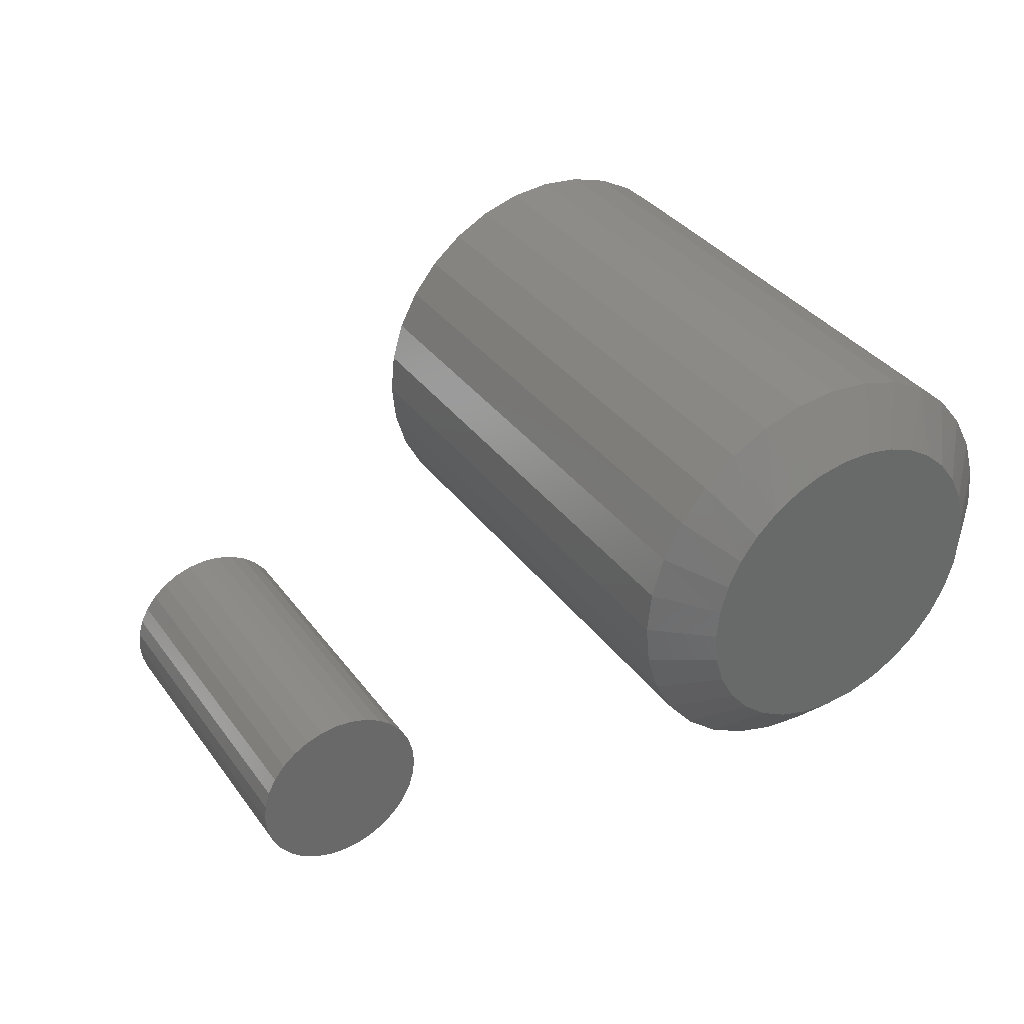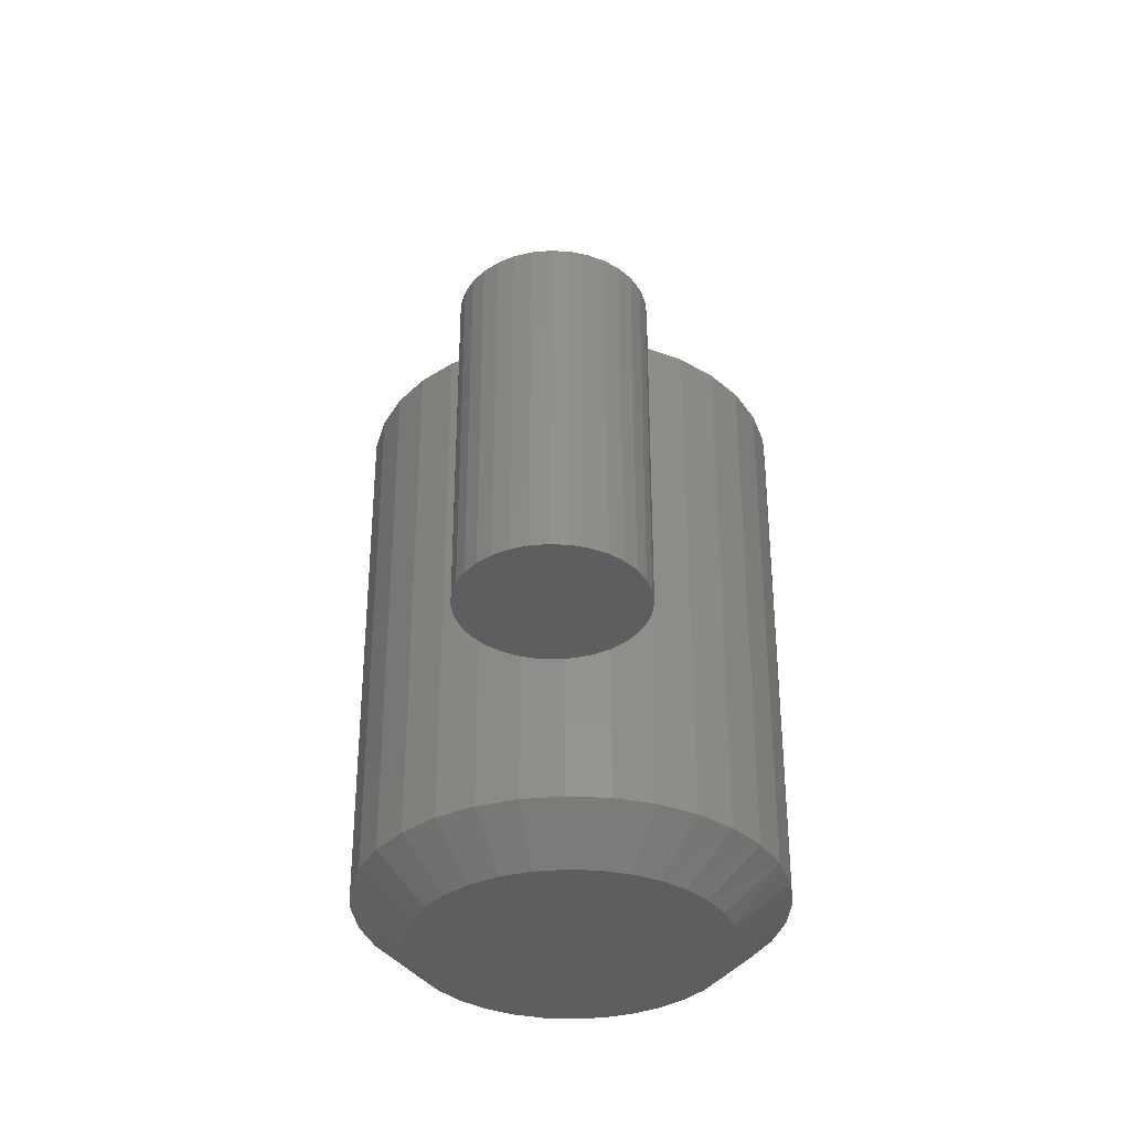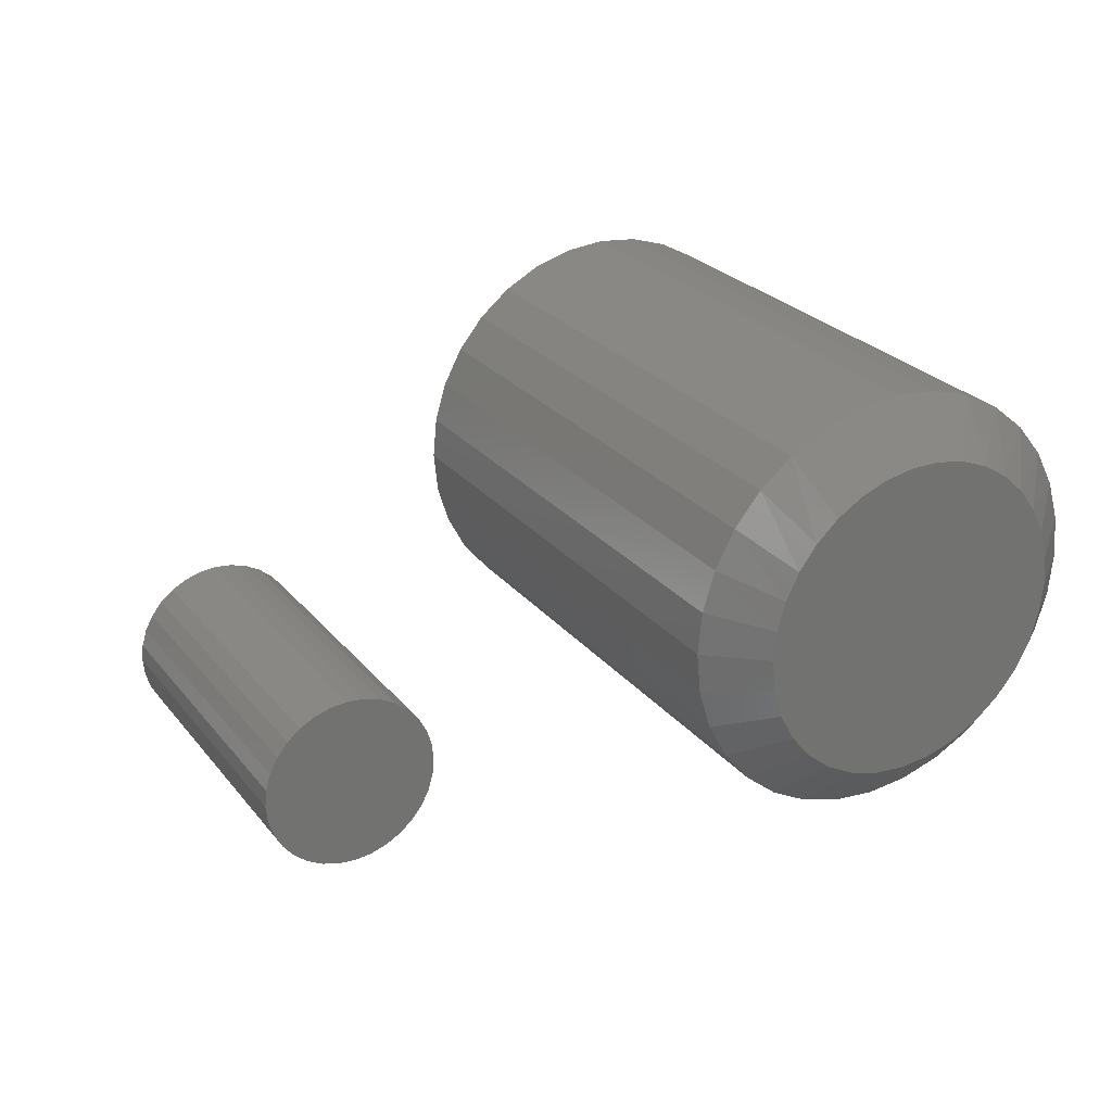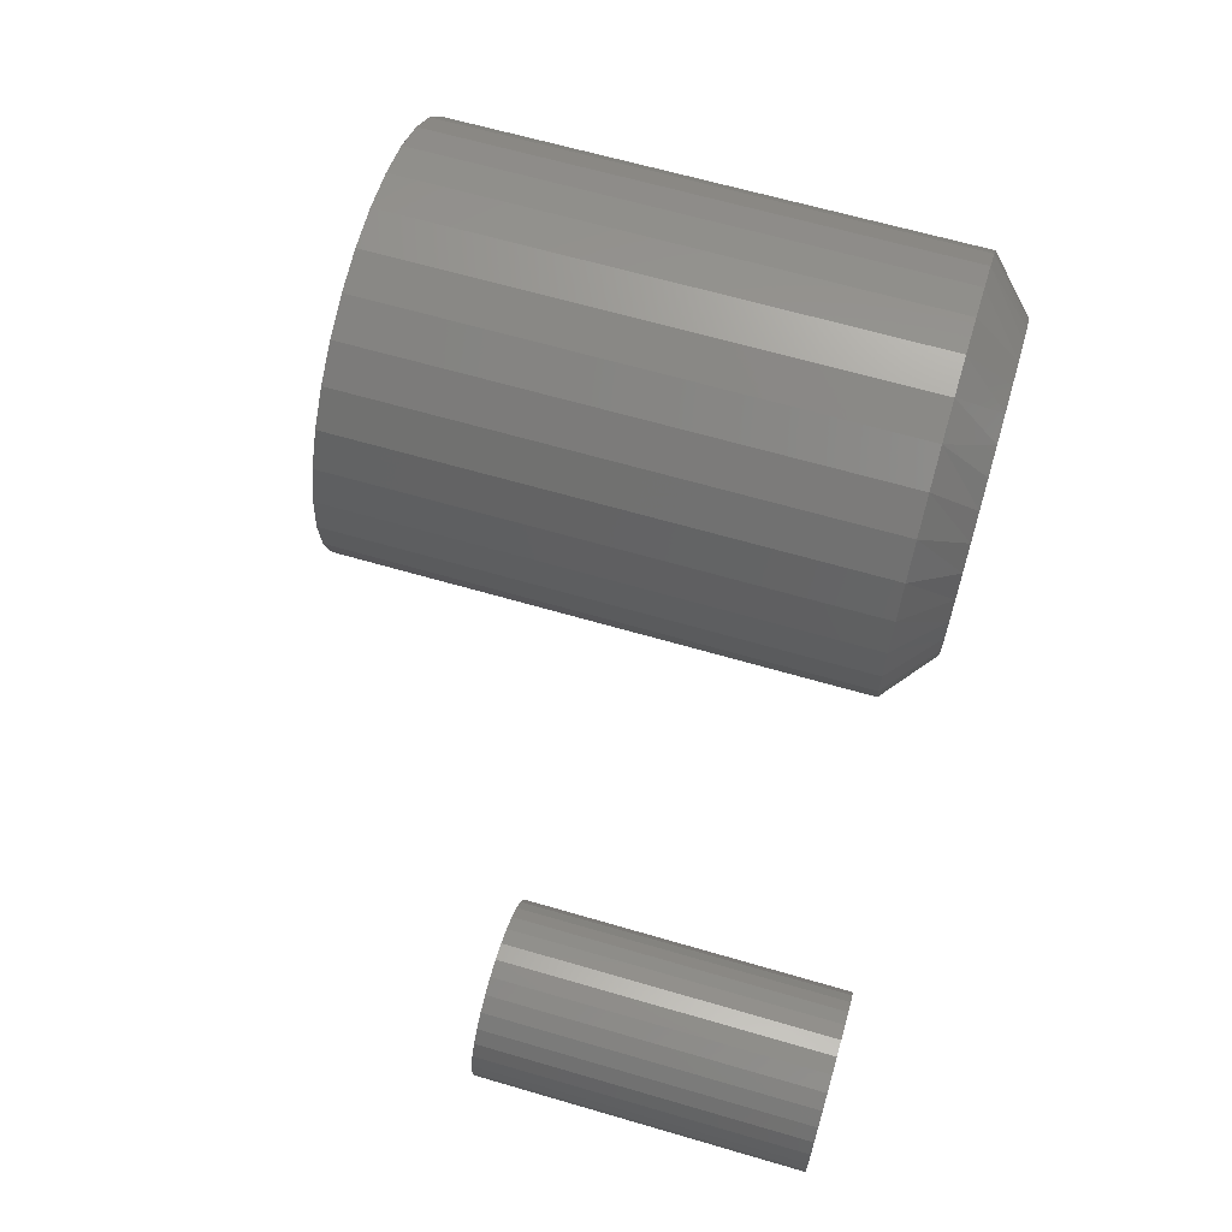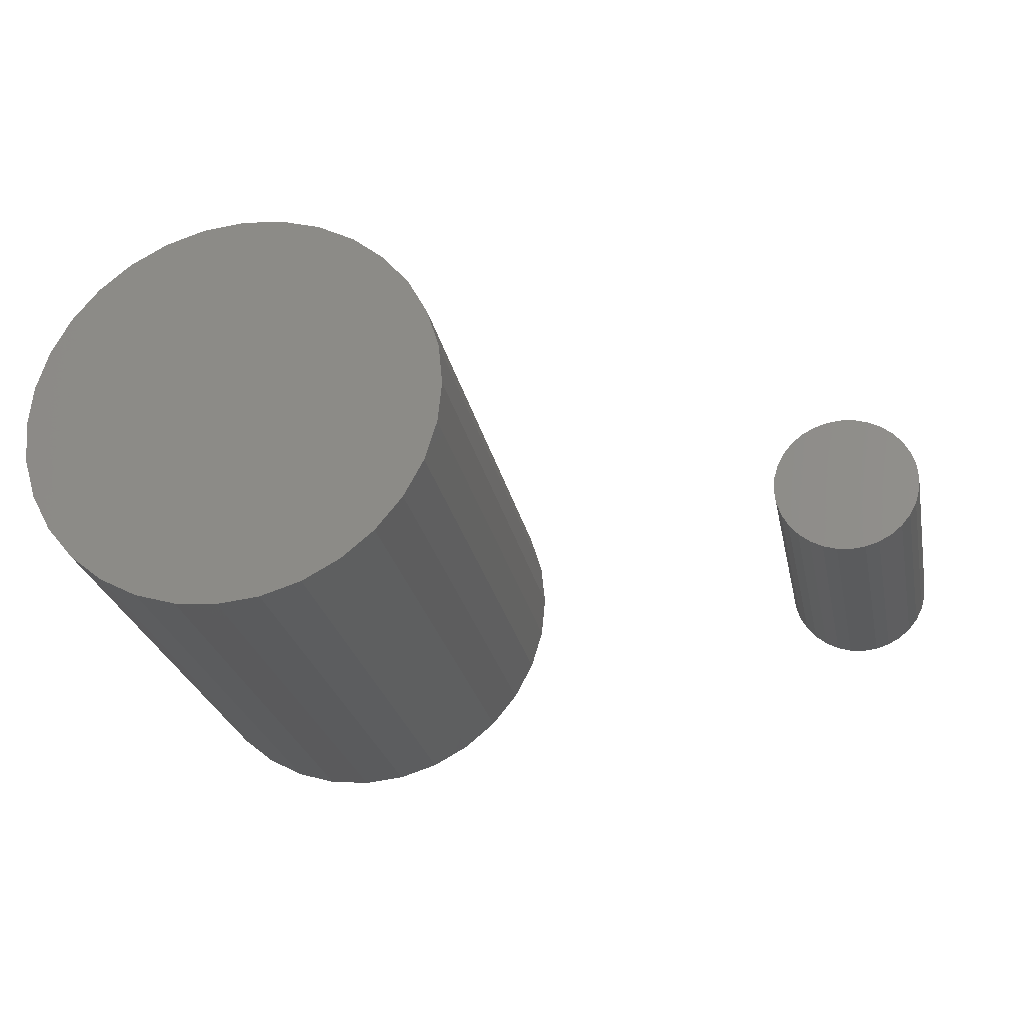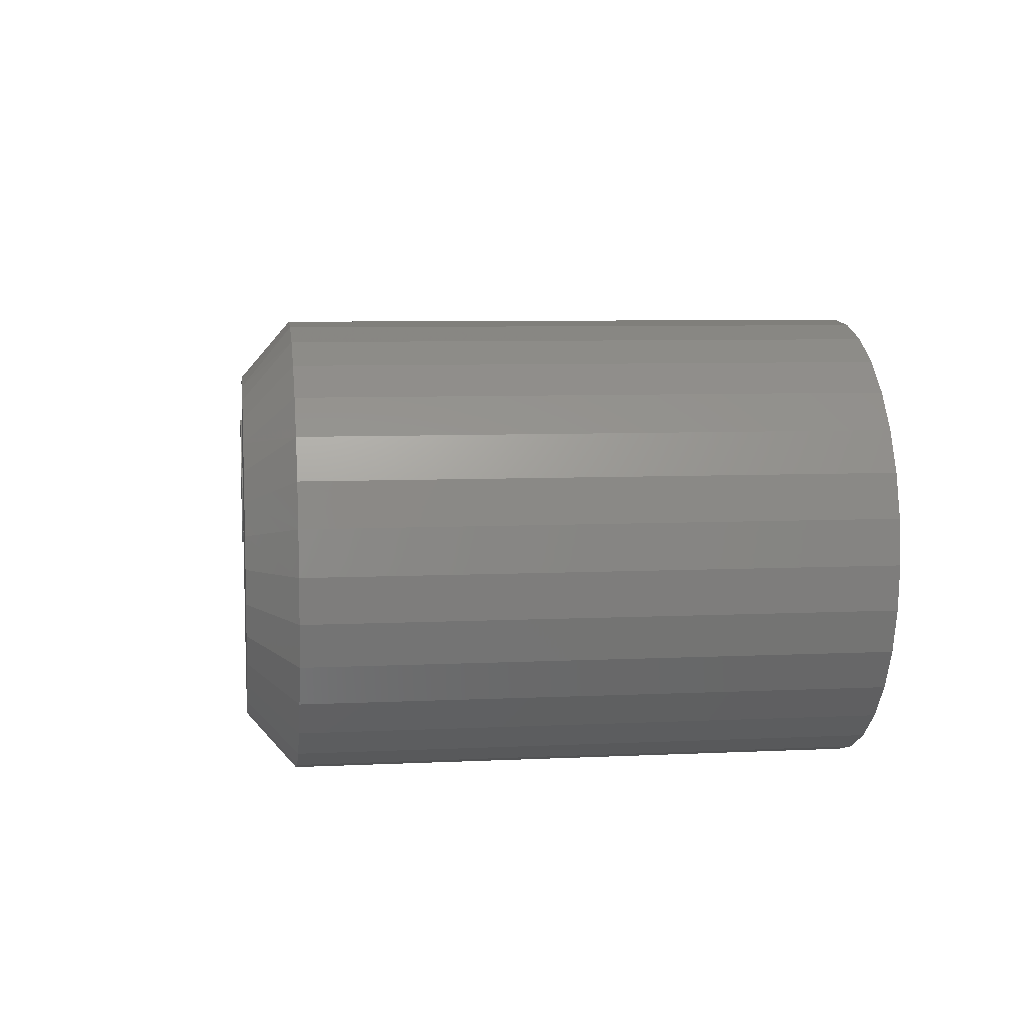
<metadata>
{"format":"stl","ext":"stl","renderer":"f3d","projection":"perspective","resolution":1024,"background":"white","views":[{"elev":35.5,"azim":148.6,"up":"+Y"},{"elev":-35.3,"azim":91.5,"up":"+Z"},{"elev":25.7,"azim":150.3,"up":"+Y"},{"elev":64.5,"azim":106.4,"up":"+Y"},{"elev":-26.1,"azim":11.5,"up":"+Y"},{"elev":7.0,"azim":-97.9,"up":"+Y"}]}
</metadata>
<code>
# stl→obj: 161 verts, 314 faces
v -0.04158 0.16 0
v -0.0114 0.1657 0
v 0.0193 0.1657 0
v 0.04947 0.16 0
v -0.07021 0.1489 0
v 0.0781 0.1489 0
v 0.0364 -0.1632 0
v -0.02851 -0.1632 0
v 0.06761 -0.1537 0
v 0.003947 -0.1664 0
v -0.05972 -0.1537 0
v -0.08848 -0.1383 0
v 0.09637 -0.1383 0
v -0.1137 -0.1176 0
v 0.1216 -0.1176 0
v -0.1344 -0.09243 0
v 0.1423 -0.09243 0
v -0.1498 -0.06367 0
v 0.1576 -0.06367 0
v -0.1592 -0.03246 0
v 0.1671 -0.03246 0
v -0.1624 -1.18e-06 0
v 0.1703 4.15e-17 0
v -0.1596 0.03057 0
v 0.1675 0.03057 0
v -0.1512 0.0601 0
v 0.1591 0.0601 0
v -0.1375 0.08758 0
v 0.1454 0.08758 0
v -0.119 0.1121 0
v 0.1269 0.1121 0
v -0.09631 0.1328 0
v 0.1042 0.1328 0
v 0.225 -5.414e-17 0.04688
v 0.225 0 0.6016
v 0.2208 -0.04313 0.04688
v 0.2208 -0.04313 0.6016
v 0.2082 -0.08459 0.04688
v 0.2082 -0.08459 0.6016
v 0.1877 -0.1228 0.04688
v 0.1877 -0.1228 0.6016
v 0.1603 -0.1563 0.04688
v 0.1603 -0.1563 0.6016
v 0.1268 -0.1838 0.04688
v 0.1268 -0.1838 0.6016
v 0.08854 -0.2042 0.04688
v 0.08854 -0.2042 0.6016
v 0.04707 -0.2168 0.04688
v 0.04707 -0.2168 0.6016
v 0.003947 -0.2211 0.04688
v 0.003947 -0.2211 0.6016
v -0.03918 -0.2168 0.04688
v -0.03918 -0.2168 0.6016
v -0.08065 -0.2042 0.04688
v -0.08065 -0.2042 0.6016
v -0.1189 -0.1838 0.04688
v -0.1189 -0.1838 0.6016
v -0.1524 -0.1563 0.04688
v -0.1524 -0.1563 0.6016
v -0.1799 -0.1228 0.04688
v -0.1799 -0.1228 0.6016
v -0.2003 -0.08459 0.04688
v -0.2003 -0.08459 0.6016
v -0.2129 -0.04313 0.04688
v -0.2129 -0.04313 0.6016
v -0.2171 -7.11e-17 0.04688
v -0.2171 2.707e-17 0.6016
v -0.2129 0.04313 0.04688
v -0.2129 0.04313 0.6016
v -0.2003 0.08459 0.04688
v -0.2003 0.08459 0.6016
v -0.1799 0.1228 0.04688
v -0.1799 0.1228 0.6016
v -0.1524 0.1563 0.04688
v -0.1524 0.1563 0.6016
v -0.1189 0.1838 0.04688
v -0.1189 0.1838 0.6016
v -0.08065 0.2042 0.04688
v -0.08065 0.2042 0.6016
v -0.03918 0.2168 0.04688
v -0.03918 0.2168 0.6016
v 0.003947 0.2211 0.04688
v 0.003947 0.2211 0.6016
v 0.04707 0.2168 0.04688
v 0.04707 0.2168 0.6016
v 0.08854 0.2042 0.04688
v 0.08854 0.2042 0.6016
v 0.1268 0.1838 0.04688
v 0.1268 0.1838 0.6016
v 0.1603 0.1563 0.04688
v 0.1603 0.1563 0.6016
v 0.1877 0.1228 0.04688
v 0.1877 0.1228 0.6016
v 0.2082 0.08459 0.04688
v 0.2082 0.08459 0.6016
v 0.2208 0.04313 0.04688
v 0.2208 0.04313 0.6016
v 0.5925 0.07743 0.2969
v 0.6233 0.07743 0.2969
v 0.6079 0.07895 0.2969
v 0.5777 0.07294 0.2969
v 0.6381 0.07294 0.2969
v 0.564 0.06564 0.2969
v 0.6518 0.06564 0.2969
v 0.5521 0.05582 0.2969
v 0.6637 0.05582 0.2969
v 0.6637 -0.05582 0.2969
v 0.564 -0.06564 0.2969
v 0.6518 -0.06564 0.2969
v 0.5777 -0.07294 0.2969
v 0.6381 -0.07294 0.2969
v 0.5925 -0.07743 0.2969
v 0.6233 -0.07743 0.2969
v 0.6079 -0.07895 0.2969
v 0.6735 0.04386 0.2969
v 0.5423 0.04386 0.2969
v 0.6808 0.03021 0.2969
v 0.535 0.03021 0.2969
v 0.6853 0.0154 0.2969
v 0.5305 0.0154 0.2969
v 0.6868 0 0.2969
v 0.5289 9.668e-18 0.2969
v 0.6853 -0.0154 0.2969
v 0.5305 -0.0154 0.2969
v 0.6808 -0.03021 0.2969
v 0.535 -0.03021 0.2969
v 0.6735 -0.04386 0.2969
v 0.5423 -0.04386 0.2969
v 0.5521 -0.05582 0.2969
v 0.6079 0.07895 0
v 0.6233 0.07743 0
v 0.5925 0.07743 0
v 0.5777 0.07294 0
v 0.6381 0.07294 0
v 0.564 0.06564 0
v 0.6518 0.06564 0
v 0.5521 0.05582 0
v 0.6637 0.05582 0
v 0.6518 -0.06564 0
v 0.564 -0.06564 0
v 0.6637 -0.05582 0
v 0.5777 -0.07294 0
v 0.6381 -0.07294 0
v 0.5925 -0.07743 0
v 0.6233 -0.07743 0
v 0.6079 -0.07895 0
v 0.5521 -0.05582 0
v 0.5423 -0.04386 0
v 0.6735 -0.04386 0
v 0.535 -0.03021 0
v 0.6808 -0.03021 0
v 0.5305 -0.0154 0
v 0.6853 -0.0154 0
v 0.5289 9.668e-18 0
v 0.6868 0 0
v 0.5305 0.0154 0
v 0.6853 0.0154 0
v 0.535 0.03021 0
v 0.6808 0.03021 0
v 0.5423 0.04386 0
v 0.6735 0.04386 0
f 1 2 3
f 4 1 3
f 5 1 4
f 6 5 4
f 7 8 9
f 10 8 7
f 8 11 9
f 9 11 12
f 9 12 13
f 13 12 14
f 13 14 15
f 15 14 16
f 15 16 17
f 17 16 18
f 17 18 19
f 19 18 20
f 19 20 21
f 21 20 22
f 21 22 23
f 23 22 24
f 23 24 25
f 25 24 26
f 25 26 27
f 27 26 28
f 27 28 29
f 29 28 30
f 29 30 31
f 31 30 32
f 31 32 33
f 33 32 5
f 33 5 6
f 34 35 36
f 36 35 37
f 36 37 38
f 38 37 39
f 38 39 40
f 40 39 41
f 40 41 42
f 42 41 43
f 42 43 44
f 44 43 45
f 44 45 46
f 46 45 47
f 46 47 48
f 48 47 49
f 48 49 50
f 50 49 51
f 50 51 52
f 52 51 53
f 52 53 54
f 54 53 55
f 54 55 56
f 56 55 57
f 56 57 58
f 58 57 59
f 58 59 60
f 60 59 61
f 60 61 62
f 62 61 63
f 62 63 64
f 64 63 65
f 64 65 66
f 66 65 67
f 66 67 68
f 68 67 69
f 68 69 70
f 70 69 71
f 70 71 72
f 72 71 73
f 72 73 74
f 74 73 75
f 74 75 76
f 76 75 77
f 76 77 78
f 78 77 79
f 78 79 80
f 80 79 81
f 80 81 82
f 82 81 83
f 82 83 84
f 84 83 85
f 84 85 86
f 86 85 87
f 86 87 88
f 88 87 89
f 88 89 90
f 90 89 91
f 90 91 92
f 92 91 93
f 92 93 94
f 94 93 95
f 94 95 96
f 96 95 97
f 96 97 34
f 34 97 35
f 7 46 48
f 14 58 16
f 16 58 60
f 16 60 18
f 18 60 62
f 18 62 20
f 20 62 64
f 20 64 22
f 22 64 66
f 42 15 40
f 40 15 17
f 40 17 38
f 38 17 19
f 38 19 36
f 36 19 21
f 36 21 34
f 34 21 23
f 58 14 56
f 56 14 12
f 56 12 54
f 54 12 11
f 54 11 52
f 7 48 10
f 10 48 50
f 10 50 8
f 8 50 52
f 8 52 11
f 15 42 13
f 13 42 44
f 13 44 9
f 9 44 46
f 9 46 7
f 4 84 86
f 3 82 84
f 3 84 4
f 1 78 80
f 1 80 2
f 80 82 2
f 2 82 3
f 34 23 96
f 96 23 25
f 96 25 94
f 94 25 27
f 94 27 92
f 92 27 29
f 92 29 90
f 90 29 31
f 90 31 88
f 88 31 33
f 88 33 86
f 86 33 6
f 86 6 4
f 74 30 72
f 72 30 28
f 72 28 70
f 70 28 26
f 70 26 68
f 68 26 24
f 68 24 66
f 66 24 22
f 30 74 32
f 32 74 76
f 32 76 5
f 5 76 78
f 5 78 1
f 81 85 83
f 85 81 79
f 85 79 87
f 47 53 49
f 49 53 51
f 87 79 89
f 89 79 77
f 89 77 91
f 91 77 75
f 91 75 93
f 93 75 73
f 93 73 95
f 95 73 71
f 95 71 97
f 97 71 69
f 97 69 35
f 35 69 67
f 35 67 37
f 37 67 65
f 37 65 39
f 39 65 63
f 39 63 41
f 41 63 61
f 41 61 43
f 43 61 59
f 43 59 45
f 45 59 57
f 45 57 47
f 47 57 55
f 47 55 53
f 98 99 100
f 99 98 101
f 99 101 102
f 102 101 103
f 102 103 104
f 104 103 105
f 104 105 106
f 107 108 109
f 109 108 110
f 109 110 111
f 111 110 112
f 111 112 113
f 113 112 114
f 106 105 115
f 115 105 116
f 115 116 117
f 117 116 118
f 117 118 119
f 119 118 120
f 119 120 121
f 121 120 122
f 121 122 123
f 123 122 124
f 123 124 125
f 125 124 126
f 125 126 127
f 127 126 128
f 127 128 107
f 107 128 129
f 107 129 108
f 130 131 132
f 133 132 131
f 134 133 131
f 135 133 134
f 136 135 134
f 137 135 136
f 138 137 136
f 139 140 141
f 142 140 139
f 143 142 139
f 144 142 143
f 145 144 143
f 146 144 145
f 140 147 141
f 141 147 148
f 141 148 149
f 149 148 150
f 149 150 151
f 151 150 152
f 151 152 153
f 153 152 154
f 153 154 155
f 155 154 156
f 155 156 157
f 157 156 158
f 157 158 159
f 159 158 160
f 159 160 161
f 161 160 137
f 161 137 138
f 155 121 153
f 153 121 123
f 153 123 151
f 151 123 125
f 151 125 149
f 149 125 127
f 149 127 141
f 141 127 107
f 141 107 139
f 139 107 109
f 139 109 143
f 143 109 111
f 143 111 145
f 145 111 113
f 145 113 146
f 146 113 114
f 146 114 144
f 144 114 112
f 144 112 142
f 142 112 110
f 142 110 140
f 140 110 108
f 140 108 147
f 147 108 129
f 147 129 148
f 148 129 128
f 148 128 150
f 150 128 126
f 150 126 152
f 152 126 124
f 152 124 154
f 154 124 122
f 154 122 156
f 156 122 120
f 156 120 158
f 158 120 118
f 158 118 160
f 160 118 116
f 160 116 137
f 137 116 105
f 137 105 135
f 135 105 103
f 135 103 133
f 133 103 101
f 133 101 132
f 132 101 98
f 132 98 130
f 130 98 100
f 130 100 131
f 131 100 99
f 131 99 134
f 134 99 102
f 134 102 136
f 136 102 104
f 136 104 138
f 138 104 106
f 138 106 161
f 161 106 115
f 161 115 159
f 159 115 117
f 159 117 157
f 157 117 119
f 157 119 155
f 155 119 121

</code>
